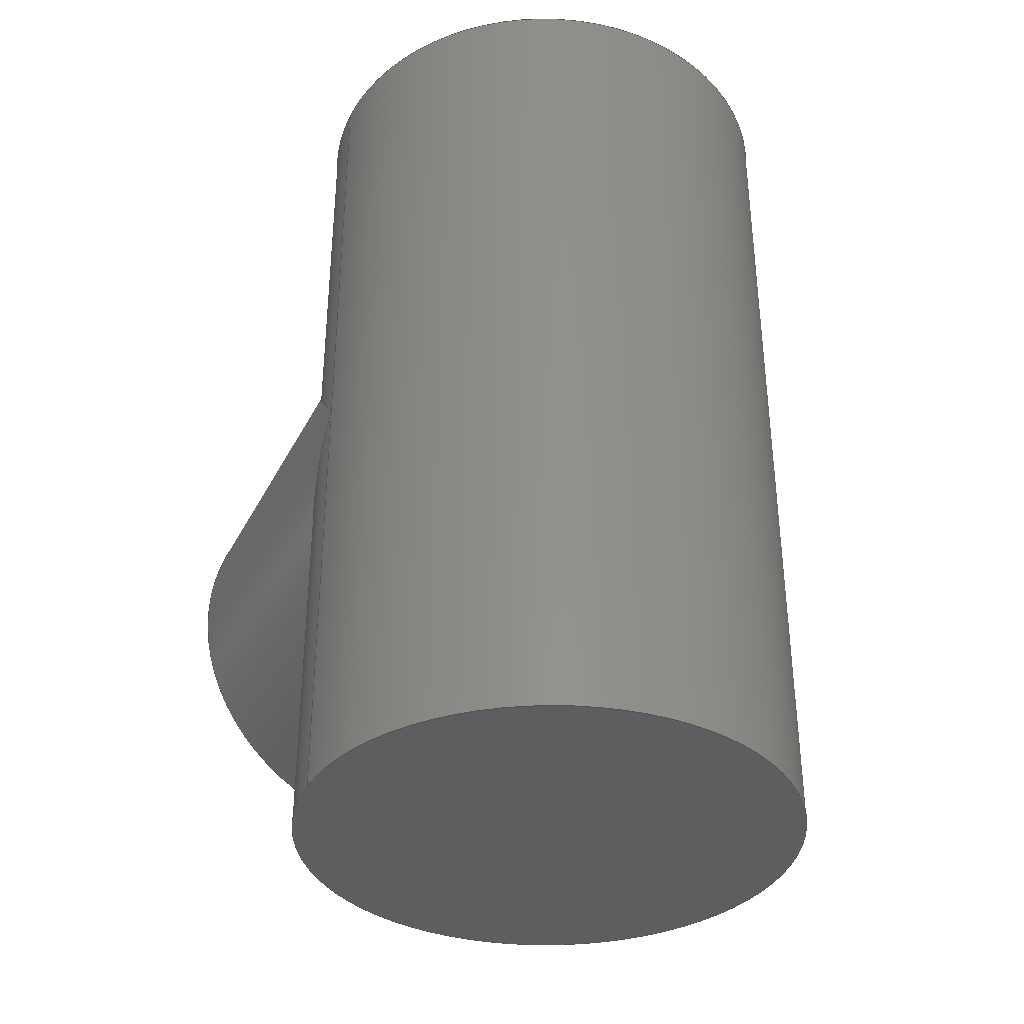
<metadata>
{"format":"step","ext":"step","renderer":"f3d","projection":"perspective","resolution":1024,"background":"white","views":[{"elev":-36.0,"azim":-24.4,"up":"+Z"}]}
</metadata>
<code>
ISO-10303-21;
DATA;
#1 = CARTESIAN_POINT ( 'NONE',  ( 0, 0, 45 ) ) ;
#2 = PRODUCT_RELATED_PRODUCT_CATEGORY ( 'detail', '', ( #273 ) ) ;
#3 = DIRECTION ( 'NONE',  ( 0, 1, 0 ) ) ;
#4 = CARTESIAN_POINT ( 'NONE',  ( -50, 0, 45 ) ) ;
#5 = ADVANCED_FACE ( 'NONE', ( #49 ), #199, .T. ) ;
#6 = CARTESIAN_POINT ( 'NONE',  ( -50, 0, 45 ) ) ;
#7 = CARTESIAN_POINT ( 'NONE',  ( 50, 6.123e-15, 45 ) ) ;
#8 = MECHANICAL_CONTEXT ( 'NONE', #170, 'mechanical' ) ;
#9 = APPROVAL_DATE_TIME ( #10, #14 ) ;
#10 = DATE_AND_TIME ( #60, #271 ) ;
#11 = EDGE_CURVE ( 'NONE', #44, #42, #12, .T. ) ;
#12 = CIRCLE ( 'NONE', #90, 50 ) ;
#13 = VECTOR ( 'NONE', #67, 1000 ) ;
#14 = APPROVAL ( #235, 'UNSPECIFIED' ) ;
#15 = PERSON_AND_ORGANIZATION ( #189, #127 ) ;
#16 = ORIENTED_EDGE ( 'NONE', *, *, #231, .T. ) ;
#17 = ORIENTED_EDGE ( 'NONE', *, *, #266, .F. ) ;
#18 = ADVANCED_BREP_SHAPE_REPRESENTATION ( 'Part2_Default_sldprt', ( #70, #142 ), #268 ) ;
#19 = CARTESIAN_POINT ( 'NONE',  ( 6.123e-15, 50, -95 ) ) ;
#20 = EDGE_LOOP ( 'NONE', ( #104, #46 ) ) ;
#21 = PLANE ( 'NONE',  #54 ) ;
#22 = VERTEX_POINT ( 'NONE', #19 ) ;
#23 = DIRECTION ( 'NONE',  ( 1, 0, 0 ) ) ;
#24 = EDGE_LOOP ( 'NONE', ( #288, #221 ) ) ;
#25 = EDGE_CURVE ( 'NONE', #171, #22, #122, .T. ) ;
#26 = AXIS2_PLACEMENT_3D ( 'NONE', #95, #119, #30 ) ;
#27 = CARTESIAN_POINT ( 'NONE',  ( -50, 9.185e-15, -45 ) ) ;
#28 = CARTESIAN_POINT ( 'NONE',  ( 0, 85, 5 ) ) ;
#29 = EDGE_CURVE ( 'NONE', #246, #130, #68, .T. ) ;
#30 = DIRECTION ( 'NONE',  ( 1, 0, 0 ) ) ;
#31 = AXIS2_PLACEMENT_3D ( 'NONE', #107, #92, #179 ) ;
#32 = CARTESIAN_POINT ( 'NONE',  ( 0, 85, -45 ) ) ;
#33 = CARTESIAN_POINT ( 'NONE',  ( 0, 0, 45 ) ) ;
#34 = LOCAL_TIME ( 22, 19, 30, #124 ) ;
#35 = DIRECTION ( 'NONE',  ( 1, 0, 0 ) ) ;
#36 = PERSON_AND_ORGANIZATION_ROLE ( 'design_supplier' ) ;
#37 = APPROVAL_ROLE ( '' ) ;
#38 = EDGE_CURVE ( 'NONE', #293, #197, #40, .T. ) ;
#39 = SECURITY_CLASSIFICATION_LEVEL ( 'unclassified' ) ;
#40 = CIRCLE ( 'NONE', #200, 50 ) ;
#41 = AXIS2_PLACEMENT_3D ( 'NONE', #207, #3, #164 ) ;
#42 = VERTEX_POINT ( 'NONE', #173 ) ;
#43 = SHAPE_DEFINITION_REPRESENTATION ( #154, #18 ) ;
#44 = VERTEX_POINT ( 'NONE', #269 ) ;
#45 = CC_DESIGN_APPROVAL ( #14, ( #192 ) ) ;
#46 = ORIENTED_EDGE ( 'NONE', *, *, #29, .T. ) ;
#47 = DESIGN_CONTEXT ( 'detailed design', #156, 'design' ) ;
#48 = ORIENTED_EDGE ( 'NONE', *, *, #167, .T. ) ;
#49 = FACE_OUTER_BOUND ( 'NONE', #153, .T. ) ;
#50 = DIRECTION ( 'NONE',  ( 1, 0, 0 ) ) ;
#51 = CC_DESIGN_DATE_AND_TIME_ASSIGNMENT ( #82, #212, ( #116 ) ) ;
#52 = PLANE ( 'NONE',  #77 ) ;
#53 = DIRECTION ( 'NONE',  ( 0, -1, 6.123e-17 ) ) ;
#54 = AXIS2_PLACEMENT_3D ( 'NONE', #1, #93, #63 ) ;
#55 = CARTESIAN_POINT ( 'NONE',  ( 0, 0, -135 ) ) ;
#56 = CALENDAR_DATE ( 2022, 23, 7 ) ;
#57 = EDGE_CURVE ( 'NONE', #193, #291, #177, .T. ) ;
#58 = PERSON_AND_ORGANIZATION ( #189, #127 ) ;
#59 = PERSON_AND_ORGANIZATION ( #189, #127 ) ;
#60 = CALENDAR_DATE ( 2022, 23, 7 ) ;
#61 = AXIS2_PLACEMENT_3D ( 'NONE', #75, #205, #161 ) ;
#62 = ORIENTED_EDGE ( 'NONE', *, *, #105, .T. ) ;
#63 = DIRECTION ( 'NONE',  ( 1, 0, -0 ) ) ;
#64 = CC_DESIGN_PERSON_AND_ORGANIZATION_ASSIGNMENT ( #263, #282, ( #273 ) ) ;
#65 = ORIENTED_EDGE ( 'NONE', *, *, #25, .T. ) ;
#66 = ORIENTED_EDGE ( 'NONE', *, *, #262, .T. ) ;
#67 = DIRECTION ( 'NONE',  ( 0, 1, 0 ) ) ;
#68 = CIRCLE ( 'NONE', #213, 50 ) ;
#69 = ORIENTED_EDGE ( 'NONE', *, *, #137, .F. ) ;
#70 = MANIFOLD_SOLID_BREP ( 'Mirror2', #281 ) ;
#71 = SECURITY_CLASSIFICATION ( '', '', #39 ) ;
#72 = CARTESIAN_POINT ( 'NONE',  ( -29.29, 50, 5 ) ) ;
#73 = DIRECTION ( 'NONE',  ( 0, 0, 1 ) ) ;
#74 = DIRECTION ( 'NONE',  ( 0, 1, 0 ) ) ;
#75 = CARTESIAN_POINT ( 'NONE',  ( 0, -110.1, -45 ) ) ;
#76 = CARTESIAN_POINT ( 'NONE',  ( 0, -110.1, 5 ) ) ;
#77 = AXIS2_PLACEMENT_3D ( 'NONE', #133, #220, #23 ) ;
#78 = VECTOR ( 'NONE', #182, 1000 ) ;
#79 = APPROVAL ( #215, 'UNSPECIFIED' ) ;
#80 = APPLICATION_PROTOCOL_DEFINITION ( 'international standard', 'config_control_design', 1994, #170 ) ;
#81 = PERSON_AND_ORGANIZATION ( #189, #127 ) ;
#82 = DATE_AND_TIME ( #56, #118 ) ;
#83 = ORIENTED_EDGE ( 'NONE', *, *, #283, .F. ) ;
#84 = ORIENTED_EDGE ( 'NONE', *, *, #38, .T. ) ;
#85 = CARTESIAN_POINT ( 'NONE',  ( 0, 85, -45 ) ) ;
#86 = EDGE_LOOP ( 'NONE', ( #249, #149 ) ) ;
#87 = FACE_OUTER_BOUND ( 'NONE', #287, .T. ) ;
#88 = ADVANCED_FACE ( 'NONE', ( #223 ), #52, .F. ) ;
#89 = ORIENTED_EDGE ( 'NONE', *, *, #105, .F. ) ;
#90 = AXIS2_PLACEMENT_3D ( 'NONE', #129, #259, #134 ) ;
#91 = AXIS2_PLACEMENT_3D ( 'NONE', #55, #272, #228 ) ;
#92 = DIRECTION ( 'NONE',  ( 0, 0, -1 ) ) ;
#93 = DIRECTION ( 'NONE',  ( 0, 0, 1 ) ) ;
#94 = DIRECTION ( 'NONE',  ( 0, 0, -1 ) ) ;
#95 = CARTESIAN_POINT ( 'NONE',  ( 0, 0, -135 ) ) ;
#96 = CARTESIAN_POINT ( 'NONE',  ( 0, 50, 5 ) ) ;
#97 = ADVANCED_FACE ( 'NONE', ( #87 ), #245, .T. ) ;
#98 = CALENDAR_DATE ( 2022, 23, 7 ) ;
#99 = DATE_TIME_ROLE ( 'classification_date' ) ;
#100 = AXIS2_PLACEMENT_3D ( 'NONE', #32, #53, #159 ) ;
#101 = DATE_AND_TIME ( #98, #232 ) ;
#102 = CC_DESIGN_APPROVAL ( #79, ( #71 ) ) ;
#103 = EDGE_LOOP ( 'NONE', ( #175, #241, #194, #224, #216, #151 ) ) ;
#104 = ORIENTED_EDGE ( 'NONE', *, *, #222, .T. ) ;
#105 = EDGE_CURVE ( 'NONE', #291, #171, #238, .T. ) ;
#106 = CARTESIAN_POINT ( 'NONE',  ( 0, 50, 5 ) ) ;
#107 = CARTESIAN_POINT ( 'NONE',  ( 0, 0, 45 ) ) ;
#108 = EDGE_LOOP ( 'NONE', ( #239, #126, #265, #16, #48 ) ) ;
#109 = CARTESIAN_POINT ( 'NONE',  ( 0, 50, 5 ) ) ;
#110 = CARTESIAN_POINT ( 'NONE',  ( 50, 29.29, -15.71 ) ) ;
#111 = APPROVAL_PERSON_ORGANIZATION ( #81, #14, #37 ) ;
#112 = CYLINDRICAL_SURFACE ( 'NONE', #41, 50 ) ;
#113 = CARTESIAN_POINT ( 'NONE',  ( -50, 0, 45 ) ) ;
#114 = DIRECTION ( 'NONE',  ( -1, 0, 0 ) ) ;
#115 = ADVANCED_FACE ( 'NONE', ( #290 ), #21, .T. ) ;
#116 = PRODUCT_DEFINITION ( 'UNKNOWN', '', #192, #47 ) ;
#117 = CYLINDRICAL_SURFACE ( 'NONE', #294, 50 ) ;
#118 = LOCAL_TIME ( 22, 19, 30, #169 ) ;
#119 = DIRECTION ( 'NONE',  ( 0, 0, -1 ) ) ;
#120 = PERSON_AND_ORGANIZATION_ROLE ( 'creator' ) ;
#121 = CALENDAR_DATE ( 2022, 23, 7 ) ;
#122 =( BOUNDED_CURVE ( )  B_SPLINE_CURVE ( 3, ( #225, #131, #247, #218 ),
 .UNSPECIFIED., .F., .F. ) 
 B_SPLINE_CURVE_WITH_KNOTS ( ( 4, 4 ),
 ( 1.571, 3.142 ),
 .UNSPECIFIED. ) 
 CURVE ( )  GEOMETRIC_REPRESENTATION_ITEM ( )  RATIONAL_B_SPLINE_CURVE ( ( 1, 0.8047, 0.8047, 1 ) ) 
 REPRESENTATION_ITEM ( '' )  );
#123 = PERSON_AND_ORGANIZATION_ROLE ( 'classification_officer' ) ;
#124 = COORDINATED_UNIVERSAL_TIME_OFFSET ( 3, 30, .AHEAD. ) ;
#125 = EDGE_CURVE ( 'NONE', #22, #293, #150, .T. ) ;
#126 = ORIENTED_EDGE ( 'NONE', *, *, #266, .T. ) ;
#127 = ORGANIZATION ( 'UNSPECIFIED', 'UNSPECIFIED', '' ) ;
#128 = ORIENTED_EDGE ( 'NONE', *, *, #198, .T. ) ;
#129 = CARTESIAN_POINT ( 'NONE',  ( 0, 0, -135 ) ) ;
#130 = VERTEX_POINT ( 'NONE', #4 ) ;
#131 = CARTESIAN_POINT ( 'NONE',  ( 50, 29.29, -74.29 ) ) ;
#132 = ORIENTED_EDGE ( 'NONE', *, *, #25, .F. ) ;
#133 = CARTESIAN_POINT ( 'NONE',  ( 0, 85, -45 ) ) ;
#134 = DIRECTION ( 'NONE',  ( 1, 0, 0 ) ) ;
#135 = FACE_OUTER_BOUND ( 'NONE', #103, .T. ) ;
#136 = DIRECTION ( 'NONE',  ( 0, 0, -1 ) ) ;
#137 = EDGE_CURVE ( 'NONE', #42, #44, #214, .T. ) ;
#138 = DIRECTION ( 'NONE',  ( 0, 0, -1 ) ) ;
#139 = AXIS2_PLACEMENT_3D ( 'NONE', #157, #201, #295 ) ;
#140 = DIRECTION ( 'NONE',  ( 0, 0, -1 ) ) ;
#141 = FACE_OUTER_BOUND ( 'NONE', #244, .T. ) ;
#142 = AXIS2_PLACEMENT_3D ( 'NONE', #280, #191, #143 ) ;
#143 = DIRECTION ( 'NONE',  ( 1, 0, 0 ) ) ;
#144 = DATE_AND_TIME ( #166, #34 ) ;
#145 = APPROVAL_STATUS ( 'not_yet_approved' ) ;
#146 = PERSON_AND_ORGANIZATION ( #189, #127 ) ;
#147 =( BOUNDED_CURVE ( )  B_SPLINE_CURVE ( 3, ( #158, #206, #275, #162 ),
 .UNSPECIFIED., .F., .F. ) 
 B_SPLINE_CURVE_WITH_KNOTS ( ( 4, 4 ),
 ( 3.142, 4.712 ),
 .UNSPECIFIED. ) 
 CURVE ( )  GEOMETRIC_REPRESENTATION_ITEM ( )  RATIONAL_B_SPLINE_CURVE ( ( 1, 0.8047, 0.8047, 1 ) ) 
 REPRESENTATION_ITEM ( '' )  );
#148 = CIRCLE ( 'NONE', #100, 50 ) ;
#149 = ORIENTED_EDGE ( 'NONE', *, *, #38, .F. ) ;
#150 = LINE ( 'NONE', #196, #13 ) ;
#151 = ORIENTED_EDGE ( 'NONE', *, *, #198, .F. ) ;
#152 = CARTESIAN_POINT ( 'NONE',  ( -50, 29.29, -15.71 ) ) ;
#153 = EDGE_LOOP ( 'NONE', ( #132, #128, #69, #195, #17 ) ) ;
#154 = PRODUCT_DEFINITION_SHAPE ( 'NONE', 'NONE',  #116 ) ;
#155 = APPROVAL_PERSON_ORGANIZATION ( #58, #248, #258 ) ;
#156 = APPLICATION_CONTEXT ( 'configuration controlled 3d designs of mechanical parts and assemblies' ) ;
#157 = CARTESIAN_POINT ( 'NONE',  ( 0, 0, 45 ) ) ;
#158 = CARTESIAN_POINT ( 'NONE',  ( 6.123e-15, 50, -95 ) ) ;
#159 = DIRECTION ( 'NONE',  ( 1, 0, 0 ) ) ;
#160 = ADVANCED_FACE ( 'NONE', ( #135 ), #117, .T. ) ;
#161 = DIRECTION ( 'NONE',  ( 0, 0, 1 ) ) ;
#162 = CARTESIAN_POINT ( 'NONE',  ( -50, 9.185e-15, -45 ) ) ;
#163 = AXIS2_PLACEMENT_3D ( 'NONE', #33, #73, #35 ) ;
#164 = DIRECTION ( 'NONE',  ( 0, 0, 1 ) ) ;
#165 = APPROVAL_DATE_TIME ( #144, #248 ) ;
#166 = CALENDAR_DATE ( 2022, 23, 7 ) ;
#167 = EDGE_CURVE ( 'NONE', #197, #293, #148, .T. ) ;
#168 = COORDINATED_UNIVERSAL_TIME_OFFSET ( 3, 30, .AHEAD. ) ;
#169 = COORDINATED_UNIVERSAL_TIME_OFFSET ( 3, 30, .AHEAD. ) ;
#170 = APPLICATION_CONTEXT ( 'configuration controlled 3d designs of mechanical parts and assemblies' ) ;
#171 = VERTEX_POINT ( 'NONE', #204 ) ;
#172 = ORIENTED_EDGE ( 'NONE', *, *, #231, .F. ) ;
#173 = CARTESIAN_POINT ( 'NONE',  ( -50, 0, -135 ) ) ;
#174 = ORIENTED_EDGE ( 'NONE', *, *, #125, .T. ) ;
#175 = ORIENTED_EDGE ( 'NONE', *, *, #262, .F. ) ;
#176 = DIRECTION ( 'NONE',  ( 0, -1, 6.123e-17 ) ) ;
#177 =( BOUNDED_CURVE ( )  B_SPLINE_CURVE ( 3, ( #27, #152, #72, #109 ),
 .UNSPECIFIED., .F., .T. ) 
 B_SPLINE_CURVE_WITH_KNOTS ( ( 4, 4 ),
 ( 1.571, 3.142 ),
 .UNSPECIFIED. ) 
 CURVE ( )  GEOMETRIC_REPRESENTATION_ITEM ( )  RATIONAL_B_SPLINE_CURVE ( ( 1, 0.8047, 0.8047, 1 ) ) 
 REPRESENTATION_ITEM ( '' )  );
#178 = VECTOR ( 'NONE', #136, 1000 ) ;
#179 = DIRECTION ( 'NONE',  ( -1, 0, 0 ) ) ;
#180 = CARTESIAN_POINT ( 'NONE',  ( 29.29, 50, 5 ) ) ;
#181 = CC_DESIGN_DATE_AND_TIME_ASSIGNMENT ( #236, #99, ( #71 ) ) ;
#182 = DIRECTION ( 'NONE',  ( 0, 0, -1 ) ) ;
#183 = FACE_OUTER_BOUND ( 'NONE', #108, .T. ) ;
#184 = ADVANCED_FACE ( 'NONE', ( #141 ), #112, .T. ) ;
#185 = LINE ( 'NONE', #277, #178 ) ;
#186 =( LENGTH_UNIT ( ) NAMED_UNIT ( * ) SI_UNIT ( .MILLI., .METRE. ) );
#187 =( NAMED_UNIT ( * ) PLANE_ANGLE_UNIT ( ) SI_UNIT ( $, .RADIAN. ) );
#188 = VECTOR ( 'NONE', #138, 1000 ) ;
#189 = PERSON ( 'UNSPECIFIED', 'UNSPECIFIED', 'UNSPECIFIED', ('UNSPECIFIED'), ('UNSPECIFIED'), ('UNSPECIFIED') ) ;
#190 = ADVANCED_FACE ( 'NONE', ( #255 ), #256, .T. ) ;
#191 = DIRECTION ( 'NONE',  ( 0, 0, 1 ) ) ;
#192 = PRODUCT_DEFINITION_FORMATION_WITH_SPECIFIED_SOURCE ( 'ANY', '', #273, .NOT_KNOWN. ) ;
#193 = VERTEX_POINT ( 'NONE', #233 ) ;
#194 = ORIENTED_EDGE ( 'NONE', *, *, #283, .T. ) ;
#195 = ORIENTED_EDGE ( 'NONE', *, *, #276, .F. ) ;
#196 = CARTESIAN_POINT ( 'NONE',  ( 6.123e-15, -110.1, -95 ) ) ;
#197 = VERTEX_POINT ( 'NONE', #28 ) ;
#198 = EDGE_CURVE ( 'NONE', #171, #44, #185, .T. ) ;
#199 = CYLINDRICAL_SURFACE ( 'NONE', #31, 50 ) ;
#200 = AXIS2_PLACEMENT_3D ( 'NONE', #85, #176, #50 ) ;
#201 = DIRECTION ( 'NONE',  ( 0, 0, -1 ) ) ;
#202 = VECTOR ( 'NONE', #74, 1000 ) ;
#203 = CARTESIAN_POINT ( 'NONE',  ( 50, 9.813e-15, -45 ) ) ;
#204 = CARTESIAN_POINT ( 'NONE',  ( 50, 9.813e-15, -45 ) ) ;
#205 = DIRECTION ( 'NONE',  ( 0, 1, 0 ) ) ;
#206 = CARTESIAN_POINT ( 'NONE',  ( -29.29, 50, -95 ) ) ;
#207 = CARTESIAN_POINT ( 'NONE',  ( 0, -110.1, -45 ) ) ;
#208 = CC_DESIGN_PERSON_AND_ORGANIZATION_ASSIGNMENT ( #279, #123, ( #71 ) ) ;
#209 = LINE ( 'NONE', #7, #78 ) ;
#210 = COORDINATED_UNIVERSAL_TIME_OFFSET ( 3, 30, .AHEAD. ) ;
#211 = APPROVAL_ROLE ( '' ) ;
#212 = DATE_TIME_ROLE ( 'creation_date' ) ;
#213 = AXIS2_PLACEMENT_3D ( 'NONE', #243, #270, #292 ) ;
#214 = CIRCLE ( 'NONE', #91, 50 ) ;
#215 = APPROVAL_STATUS ( 'not_yet_approved' ) ;
#216 = ORIENTED_EDGE ( 'NONE', *, *, #11, .F. ) ;
#217 = APPROVAL_PERSON_ORGANIZATION ( #15, #79, #211 ) ;
#218 = CARTESIAN_POINT ( 'NONE',  ( 6.123e-15, 50, -95 ) ) ;
#219 = ORIENTED_EDGE ( 'NONE', *, *, #29, .F. ) ;
#220 = DIRECTION ( 'NONE',  ( 0, -1, 6.123e-17 ) ) ;
#221 = ORIENTED_EDGE ( 'NONE', *, *, #11, .T. ) ;
#222 = EDGE_CURVE ( 'NONE', #130, #246, #278, .T. ) ;
#223 = FACE_OUTER_BOUND ( 'NONE', #86, .T. ) ;
#224 = ORIENTED_EDGE ( 'NONE', *, *, #276, .T. ) ;
#225 = CARTESIAN_POINT ( 'NONE',  ( 50, 9.813e-15, -45 ) ) ;
#226 = LINE ( 'NONE', #76, #202 ) ;
#227 = CARTESIAN_POINT ( 'NONE',  ( 50, 6.123e-15, 45 ) ) ;
#228 = DIRECTION ( 'NONE',  ( 1, 0, 0 ) ) ;
#229 = VECTOR ( 'NONE', #94, 1000 ) ;
#230 = CARTESIAN_POINT ( 'NONE',  ( 0, 0, 45 ) ) ;
#231 = EDGE_CURVE ( 'NONE', #291, #197, #226, .T. ) ;
#232 = LOCAL_TIME ( 22, 19, 30, #168 ) ;
#233 = CARTESIAN_POINT ( 'NONE',  ( -50, 9.185e-15, -45 ) ) ;
#234 = COORDINATED_UNIVERSAL_TIME_OFFSET ( 3, 30, .AHEAD. ) ;
#235 = APPROVAL_STATUS ( 'not_yet_approved' ) ;
#236 = DATE_AND_TIME ( #121, #257 ) ;
#237 = PERSON_AND_ORGANIZATION ( #189, #127 ) ;
#238 =( BOUNDED_CURVE ( )  B_SPLINE_CURVE ( 3, ( #106, #180, #110, #203 ),
 .UNSPECIFIED., .F., .F. ) 
 B_SPLINE_CURVE_WITH_KNOTS ( ( 4, 4 ),
 ( 3.142, 4.712 ),
 .UNSPECIFIED. ) 
 CURVE ( )  GEOMETRIC_REPRESENTATION_ITEM ( )  RATIONAL_B_SPLINE_CURVE ( ( 1, 0.8047, 0.8047, 1 ) ) 
 REPRESENTATION_ITEM ( '' )  );
#239 = ORIENTED_EDGE ( 'NONE', *, *, #125, .F. ) ;
#240 = PERSON_AND_ORGANIZATION_ROLE ( 'creator' ) ;
#241 = ORIENTED_EDGE ( 'NONE', *, *, #222, .F. ) ;
#242 = UNCERTAINTY_MEASURE_WITH_UNIT (LENGTH_MEASURE( 1e-05 ), #186, 'distance_accuracy_value', 'NONE');
#243 = CARTESIAN_POINT ( 'NONE',  ( 0, 0, 45 ) ) ;
#244 = EDGE_LOOP ( 'NONE', ( #65, #174, #84, #172, #62 ) ) ;
#245 = CYLINDRICAL_SURFACE ( 'NONE', #139, 50 ) ;
#246 = VERTEX_POINT ( 'NONE', #227 ) ;
#247 = CARTESIAN_POINT ( 'NONE',  ( 29.29, 50, -95 ) ) ;
#248 = APPROVAL ( #145, 'UNSPECIFIED' ) ;
#249 = ORIENTED_EDGE ( 'NONE', *, *, #167, .F. ) ;
#250 = CC_DESIGN_APPROVAL ( #248, ( #116 ) ) ;
#251 = LINE ( 'NONE', #6, #229 ) ;
#252 = CC_DESIGN_PERSON_AND_ORGANIZATION_ASSIGNMENT ( #237, #240, ( #116 ) ) ;
#253 = LINE ( 'NONE', #113, #188 ) ;
#254 = CARTESIAN_POINT ( 'NONE',  ( 6.123e-15, 85, -95 ) ) ;
#255 = FACE_OUTER_BOUND ( 'NONE', #24, .T. ) ;
#256 = PLANE ( 'NONE',  #26 ) ;
#257 = LOCAL_TIME ( 22, 19, 30, #210 ) ;
#258 = APPROVAL_ROLE ( '' ) ;
#259 = DIRECTION ( 'NONE',  ( -0, -0, -1 ) ) ;
#260 =( NAMED_UNIT ( * ) SI_UNIT ( $, .STERADIAN. ) SOLID_ANGLE_UNIT ( ) );
#261 = APPROVAL_DATE_TIME ( #101, #79 ) ;
#262 = EDGE_CURVE ( 'NONE', #246, #171, #209, .T. ) ;
#263 = PERSON_AND_ORGANIZATION ( #189, #127 ) ;
#264 = CC_DESIGN_PERSON_AND_ORGANIZATION_ASSIGNMENT ( #59, #120, ( #192 ) ) ;
#265 = ORIENTED_EDGE ( 'NONE', *, *, #57, .T. ) ;
#266 = EDGE_CURVE ( 'NONE', #22, #193, #147, .T. ) ;
#267 = ORIENTED_EDGE ( 'NONE', *, *, #57, .F. ) ;
#268 =( GEOMETRIC_REPRESENTATION_CONTEXT ( 3 ) GLOBAL_UNCERTAINTY_ASSIGNED_CONTEXT ( ( #242 ) ) GLOBAL_UNIT_ASSIGNED_CONTEXT ( ( #186, #187, #260 ) ) REPRESENTATION_CONTEXT ( 'NONE', 'WORKASPACE' ) );
#269 = CARTESIAN_POINT ( 'NONE',  ( 50, 6.123e-15, -135 ) ) ;
#270 = DIRECTION ( 'NONE',  ( 0, 0, 1 ) ) ;
#271 = LOCAL_TIME ( 22, 19, 30, #234 ) ;
#272 = DIRECTION ( 'NONE',  ( -0, -0, -1 ) ) ;
#273 = PRODUCT ( 'Part2_Default_sldprt', 'Part2_Default_sldprt', '', ( #8 ) ) ;
#274 = CYLINDRICAL_SURFACE ( 'NONE', #61, 50 ) ;
#275 = CARTESIAN_POINT ( 'NONE',  ( -50, 29.29, -74.29 ) ) ;
#276 = EDGE_CURVE ( 'NONE', #193, #42, #251, .T. ) ;
#277 = CARTESIAN_POINT ( 'NONE',  ( 50, 6.123e-15, 45 ) ) ;
#278 = CIRCLE ( 'NONE', #163, 50 ) ;
#279 = PERSON_AND_ORGANIZATION ( #189, #127 ) ;
#280 = CARTESIAN_POINT ( 'NONE',  ( 0, 0, 0 ) ) ;
#281 = CLOSED_SHELL ( 'NONE', ( #97, #5, #184, #289, #160, #115, #88, #190 ) ) ;
#282 = PERSON_AND_ORGANIZATION_ROLE ( 'design_owner' ) ;
#283 = EDGE_CURVE ( 'NONE', #130, #193, #253, .T. ) ;
#284 = CC_DESIGN_SECURITY_CLASSIFICATION ( #71, ( #192 ) ) ;
#285 = APPLICATION_PROTOCOL_DEFINITION ( 'international standard', 'config_control_design', 1994, #156 ) ;
#286 = CC_DESIGN_PERSON_AND_ORGANIZATION_ASSIGNMENT ( #146, #36, ( #192 ) ) ;
#287 = EDGE_LOOP ( 'NONE', ( #219, #66, #89, #267, #83 ) ) ;
#288 = ORIENTED_EDGE ( 'NONE', *, *, #137, .T. ) ;
#289 = ADVANCED_FACE ( 'NONE', ( #183 ), #274, .T. ) ;
#290 = FACE_OUTER_BOUND ( 'NONE', #20, .T. ) ;
#291 = VERTEX_POINT ( 'NONE', #96 ) ;
#292 = DIRECTION ( 'NONE',  ( 1, 0, 0 ) ) ;
#293 = VERTEX_POINT ( 'NONE', #254 ) ;
#294 = AXIS2_PLACEMENT_3D ( 'NONE', #230, #140, #114 ) ;
#295 = DIRECTION ( 'NONE',  ( -1, 0, 0 ) ) ;
ENDSEC;
END-ISO-10303-21;

</code>
